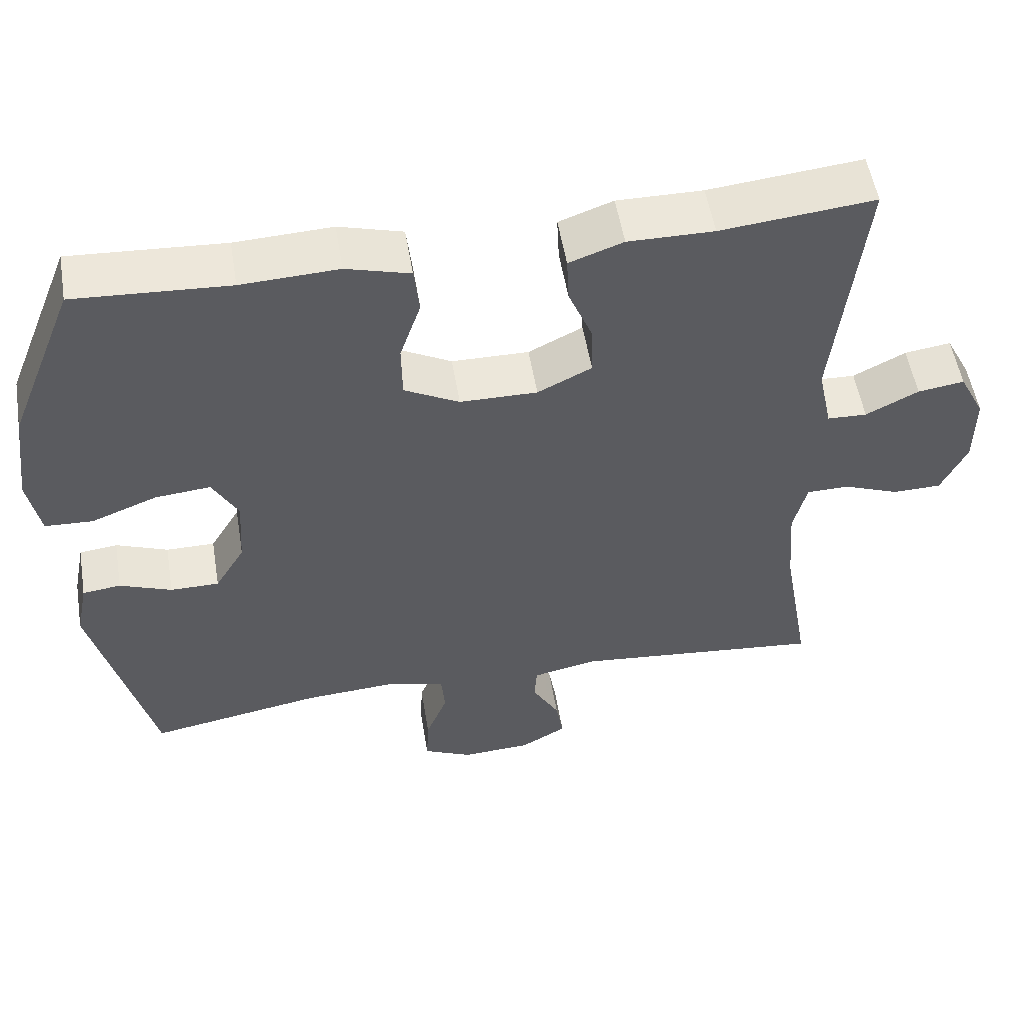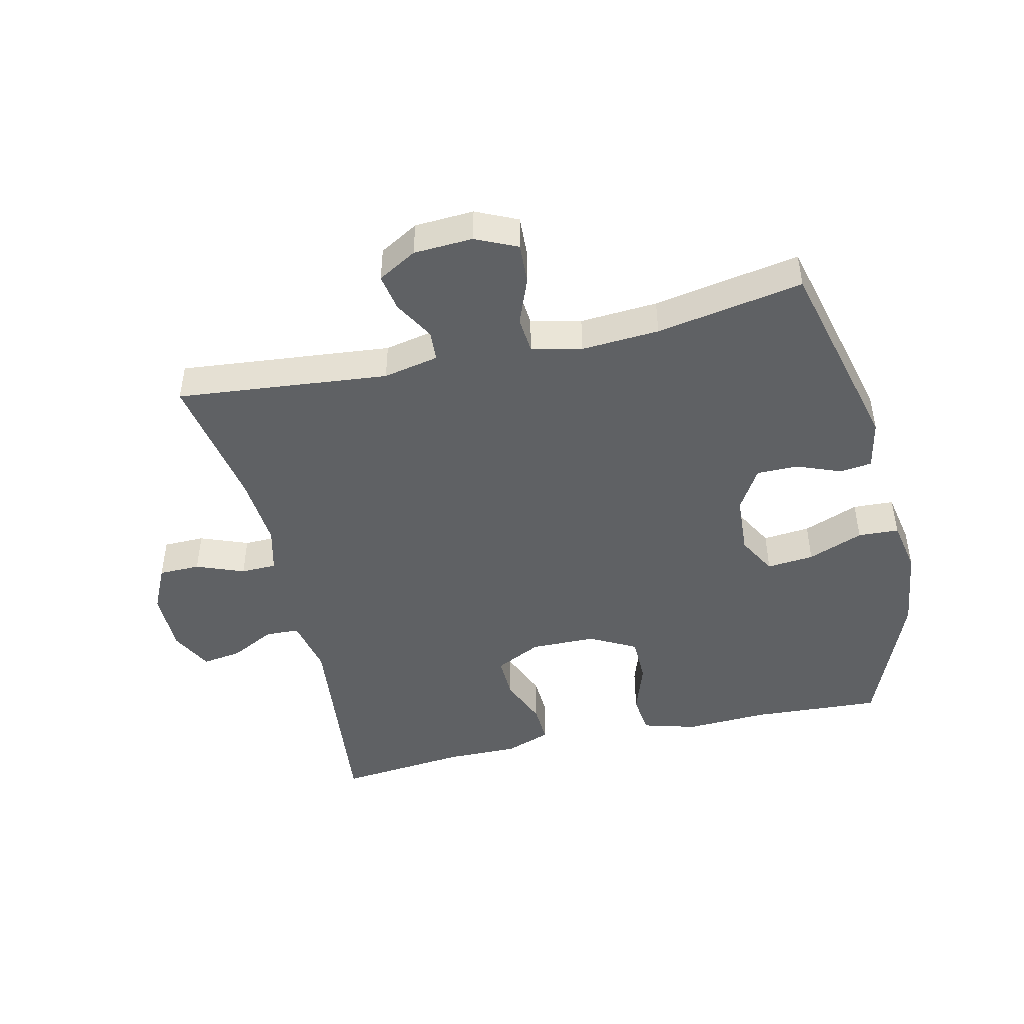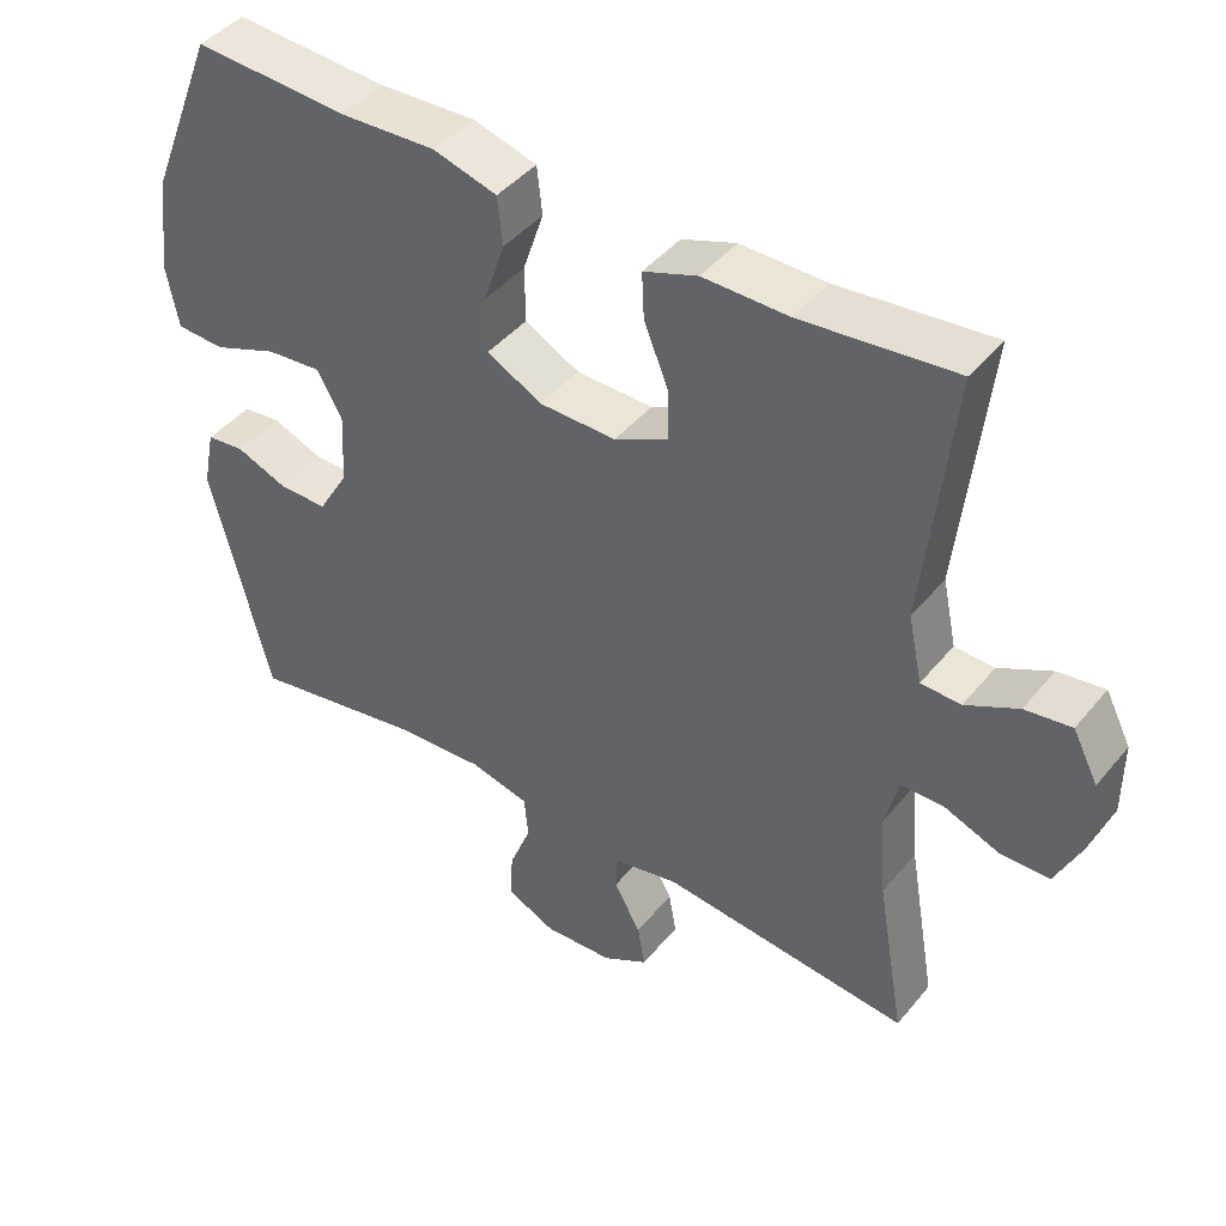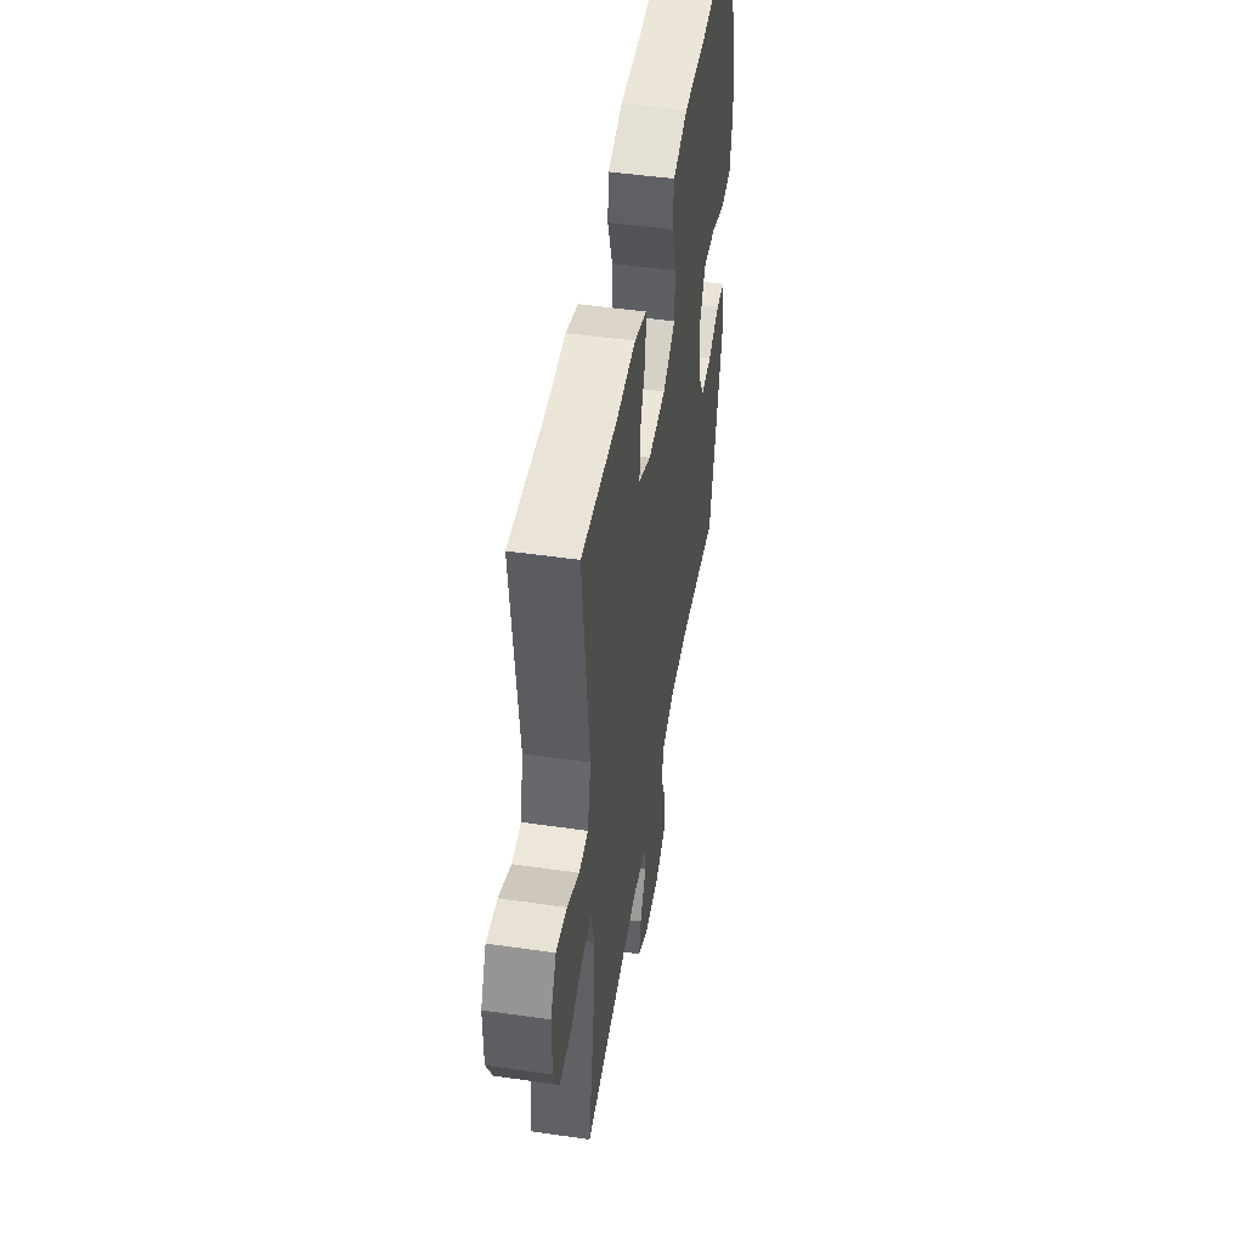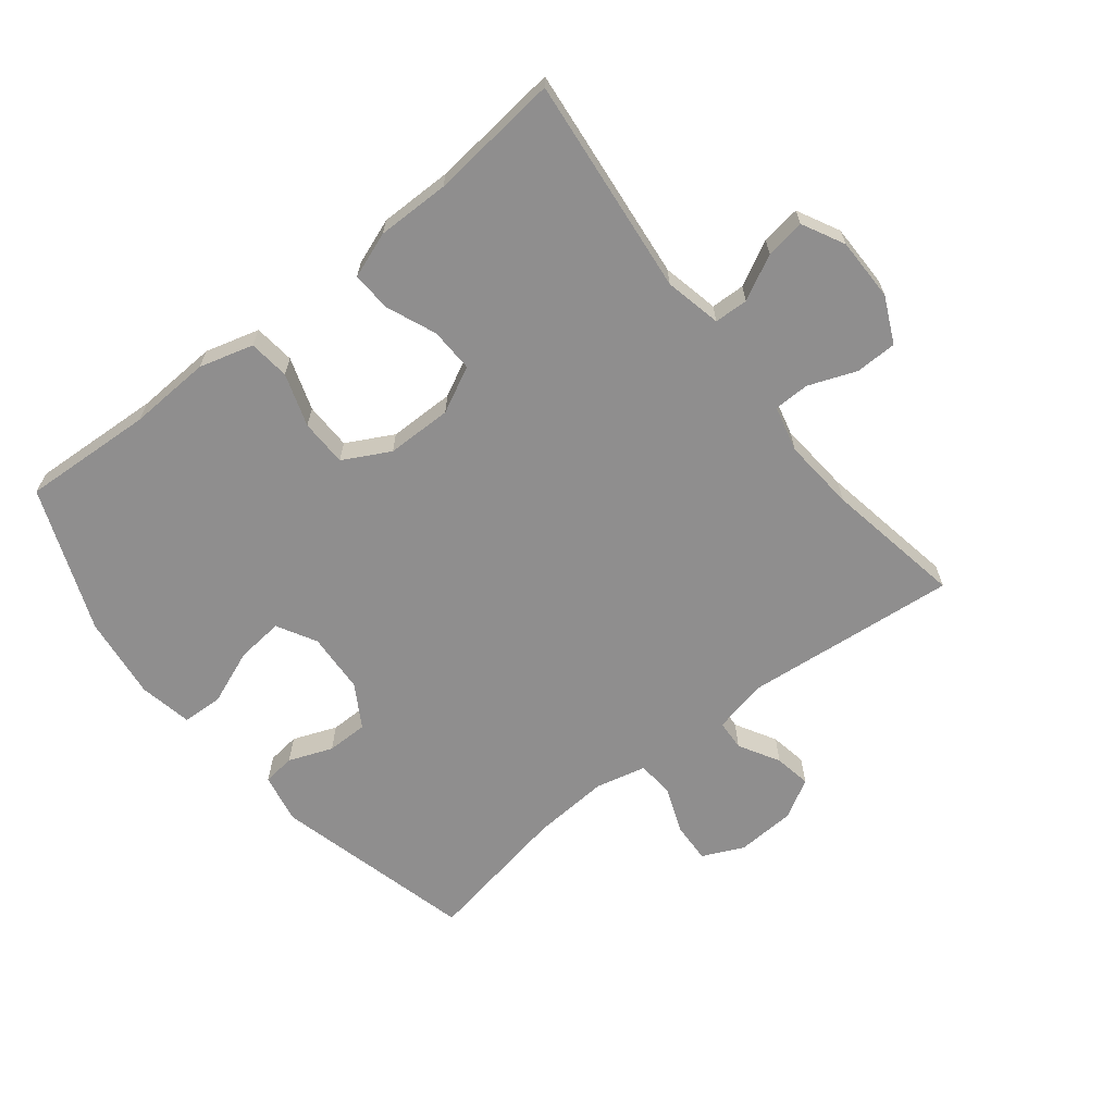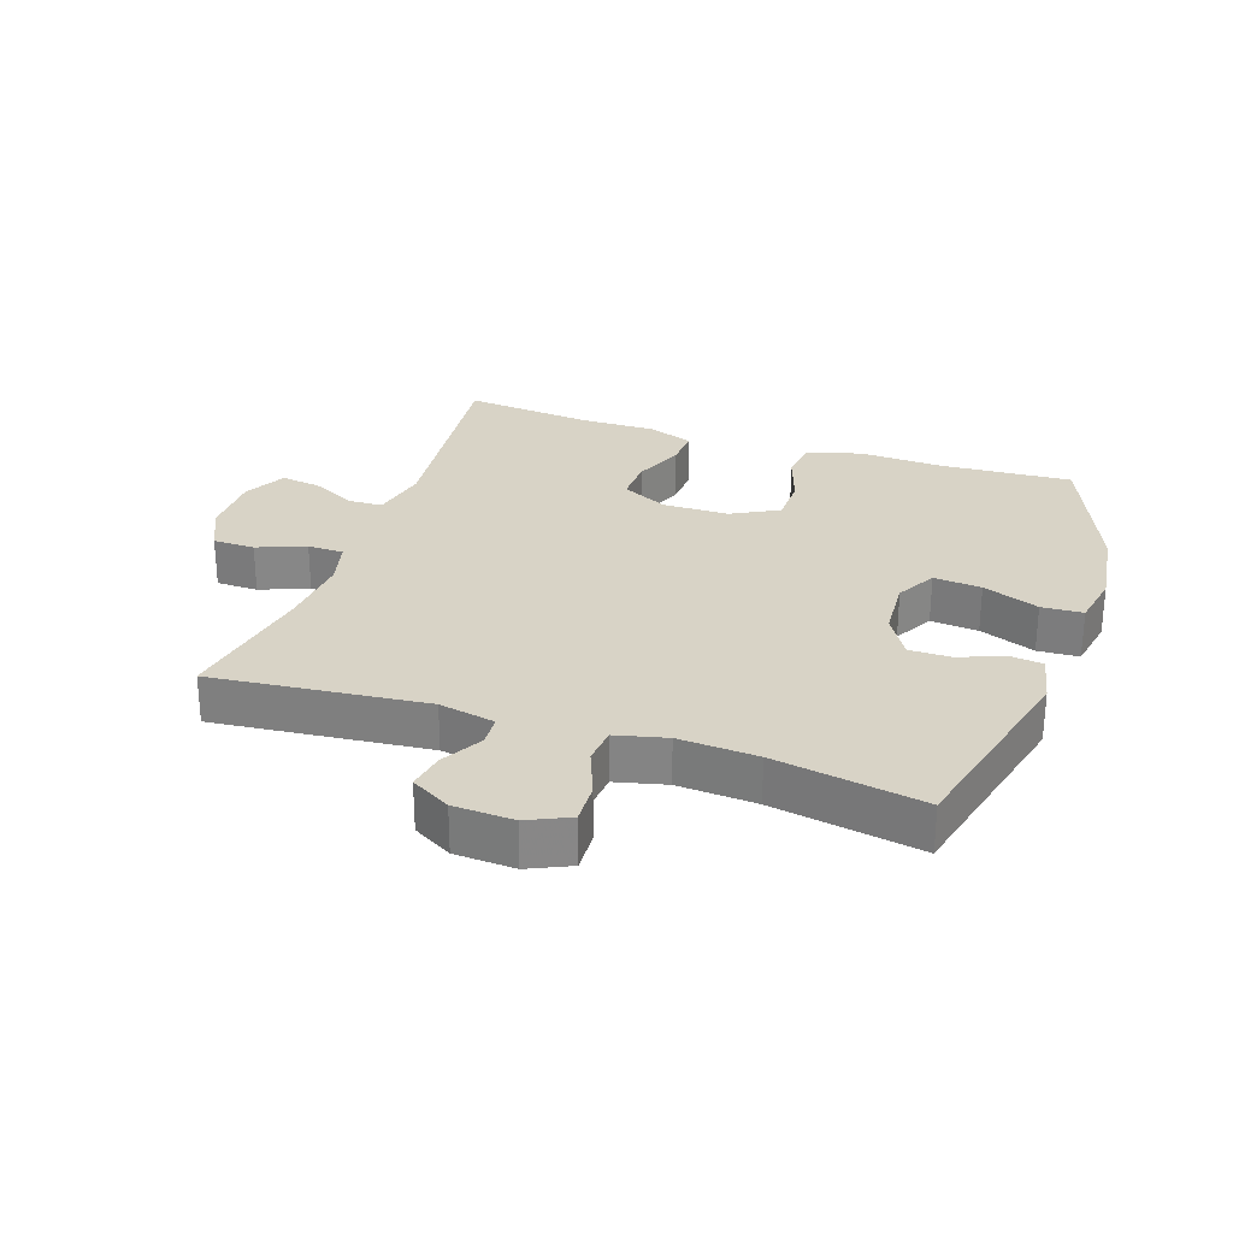
<metadata>
{"format":"obj","ext":"obj","renderer":"f3d","projection":"perspective","resolution":1024,"background":"white","views":[{"elev":53.8,"azim":-9.4,"up":"+Z"},{"elev":-46.1,"azim":-167.0,"up":"+Y"},{"elev":43.5,"azim":36.3,"up":"+Z"},{"elev":48.5,"azim":99.2,"up":"+Z"},{"elev":-65.0,"azim":38.5,"up":"+Y"},{"elev":27.8,"azim":-161.3,"up":"+Y"}]}
</metadata>
<code>
v 0.5 0.07 0.5
v 0.463 0.07 0.159
v 0.482 0.07 0.07
v 0.535 0.07 0.068
v 0.605 0.07 0.104
v 0.667 0.07 0.113
v 0.701 0.07 0.047
v 0.701 0.07 -0.052
v 0.667 0.07 -0.124
v 0.602 0.07 -0.125
v 0.527 0.07 -0.096
v 0.471 0.07 -0.097
v 0.453 0.07 -0.169
v 0.462 0.07 -0.283
v 0.5 0.07 -0.5
v 0.167 0.07 -0.467
v 0.08 0.07 -0.485
v 0.077 0.07 -0.533
v 0.113 0.07 -0.597
v 0.123 0.07 -0.655
v 0.062 0.07 -0.69
v -0.031 0.07 -0.695
v -0.096 0.07 -0.665
v -0.093 0.07 -0.601
v -0.064 0.07 -0.527
v -0.069 0.07 -0.47
v -0.148 0.07 -0.451
v -0.27 0.07 -0.459
v -0.5 0.07 -0.5
v -0.579 0.07 -0.184
v -0.563 0.07 -0.105
v -0.512 0.07 -0.099
v -0.443 0.07 -0.126
v -0.378 0.07 -0.126
v -0.338 0.07 -0.059
v -0.332 0.07 0.036
v -0.366 0.07 0.098
v -0.44 0.07 0.091
v -0.527 0.07 0.057
v -0.591 0.07 0.06
v -0.607 0.07 0.144
v -0.59 0.07 0.275
v -0.5 0.07 0.5
v -0.295 0.07 0.488
v -0.166 0.07 0.494
v -0.081 0.07 0.47
v -0.074 0.07 0.406
v -0.102 0.07 0.323
v -0.101 0.07 0.249
v -0.028 0.07 0.21
v 0.075 0.07 0.209
v 0.147 0.07 0.245
v 0.145 0.07 0.314
v 0.113 0.07 0.392
v 0.11 0.07 0.454
v 0.182 0.07 0.48
v 0.296 0.07 0.479
v 0.5 0 0.5
v 0.463 0 0.159
v 0.482 0 0.07
v 0.535 0 0.068
v 0.605 0 0.104
v 0.667 0 0.113
v 0.701 0 0.047
v 0.701 0 -0.052
v 0.667 0 -0.124
v 0.602 0 -0.125
v 0.527 0 -0.096
v 0.471 0 -0.097
v 0.453 0 -0.169
v 0.462 0 -0.283
v 0.5 0 -0.5
v 0.167 0 -0.467
v 0.08 0 -0.485
v 0.077 0 -0.533
v 0.113 0 -0.597
v 0.123 0 -0.655
v 0.062 0 -0.69
v -0.031 0 -0.695
v -0.096 0 -0.665
v -0.093 0 -0.601
v -0.064 0 -0.527
v -0.069 0 -0.47
v -0.148 0 -0.451
v -0.27 0 -0.459
v -0.5 0 -0.5
v -0.579 0 -0.184
v -0.563 0 -0.105
v -0.512 0 -0.099
v -0.443 0 -0.126
v -0.378 0 -0.126
v -0.338 0 -0.059
v -0.332 0 0.036
v -0.366 0 0.098
v -0.44 0 0.091
v -0.527 0 0.057
v -0.591 0 0.06
v -0.607 0 0.144
v -0.59 0 0.275
v -0.5 0 0.5
v -0.295 0 0.488
v -0.166 0 0.494
v -0.081 0 0.47
v -0.074 0 0.406
v -0.102 0 0.323
v -0.101 0 0.249
v -0.028 0 0.21
v 0.075 0 0.209
v 0.147 0 0.245
v 0.145 0 0.314
v 0.113 0 0.392
v 0.11 0 0.454
v 0.182 0 0.48
v 0.296 0 0.479
f 54 55 56 57
f 53 54 57 1
f 52 53 1 2
f 51 52 2 3
f 50 51 3
f 45 46 47 48
f 44 45 48 49
f 43 44 49
f 42 43 49
f 41 42 49 50
f 38 39 40 41
f 37 38 41 50
f 30 31 32 33
f 28 29 30 33
f 27 28 33 34
f 26 27 34 35
f 22 23 24 25
f 22 25 26
f 21 22 26
f 18 19 20 21
f 17 18 21 26
f 16 17 26 35
f 14 15 16 35
f 8 9 10 11
f 8 11 12
f 7 8 12
f 4 5 6 7
f 3 4 7 12
f 36 37 50 3
f 13 14 35 36
f 3 12 13 36
f 114 113 112 111
f 58 114 111 110
f 59 58 110 109
f 60 59 109 108
f 60 108 107
f 105 104 103 102
f 106 105 102 101
f 106 101 100
f 106 100 99
f 107 106 99 98
f 98 97 96 95
f 107 98 95 94
f 90 89 88 87
f 90 87 86 85
f 91 90 85 84
f 92 91 84 83
f 82 81 80 79
f 83 82 79
f 83 79 78
f 78 77 76 75
f 83 78 75 74
f 92 83 74 73
f 92 73 72 71
f 68 67 66 65
f 69 68 65
f 69 65 64
f 64 63 62 61
f 69 64 61 60
f 60 107 94 93
f 93 92 71 70
f 93 70 69 60
f 1 58 59 2
f 2 59 60 3
f 3 60 61 4
f 4 61 62 5
f 5 62 63 6
f 6 63 64 7
f 7 64 65 8
f 8 65 66 9
f 9 66 67 10
f 10 67 68 11
f 11 68 69 12
f 12 69 70 13
f 13 70 71 14
f 14 71 72 15
f 15 72 73 16
f 16 73 74 17
f 17 74 75 18
f 18 75 76 19
f 19 76 77 20
f 20 77 78 21
f 21 78 79 22
f 22 79 80 23
f 23 80 81 24
f 24 81 82 25
f 25 82 83 26
f 26 83 84 27
f 27 84 85 28
f 28 85 86 29
f 29 86 87 30
f 30 87 88 31
f 31 88 89 32
f 32 89 90 33
f 33 90 91 34
f 34 91 92 35
f 35 92 93 36
f 36 93 94 37
f 37 94 95 38
f 38 95 96 39
f 39 96 97 40
f 40 97 98 41
f 41 98 99 42
f 42 99 100 43
f 43 100 101 44
f 44 101 102 45
f 45 102 103 46
f 46 103 104 47
f 47 104 105 48
f 48 105 106 49
f 49 106 107 50
f 50 107 108 51
f 51 108 109 52
f 52 109 110 53
f 53 110 111 54
f 54 111 112 55
f 55 112 113 56
f 56 113 114 57
f 57 114 58 1

</code>
